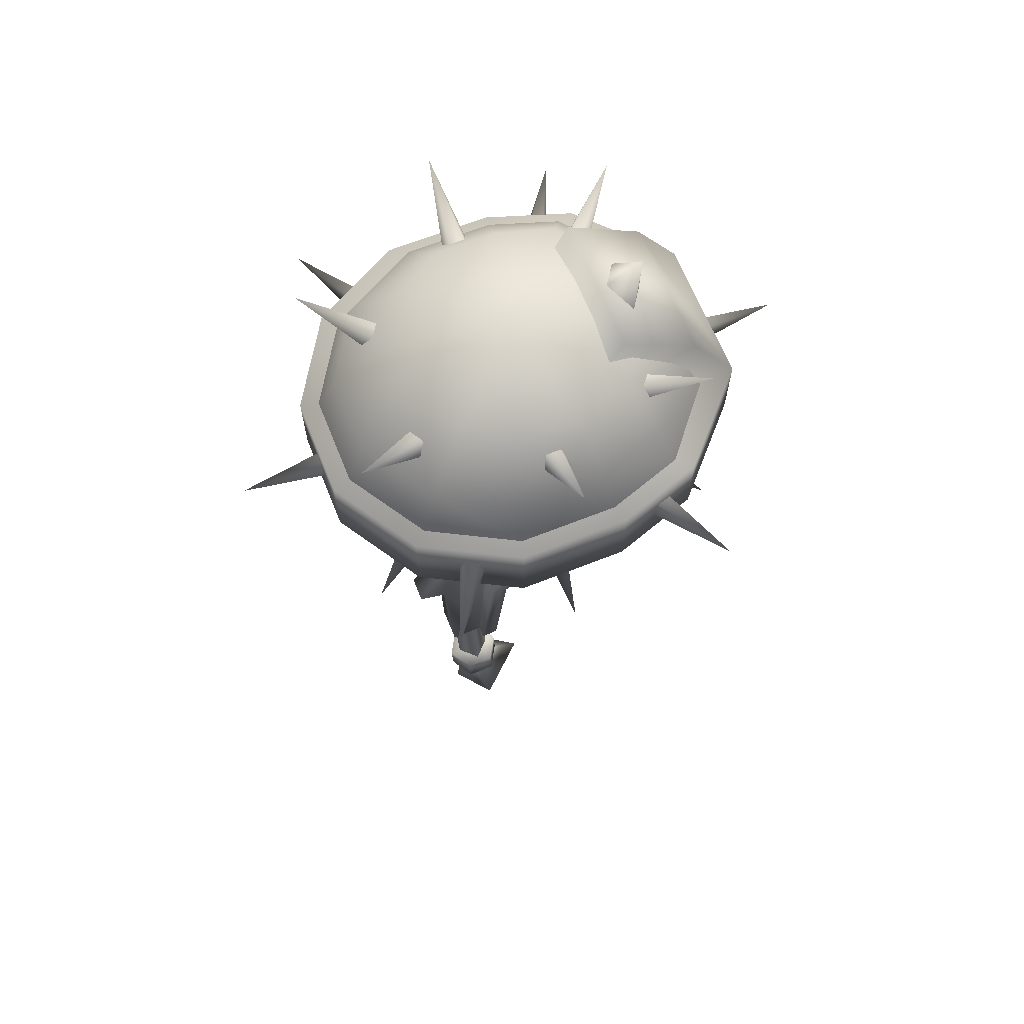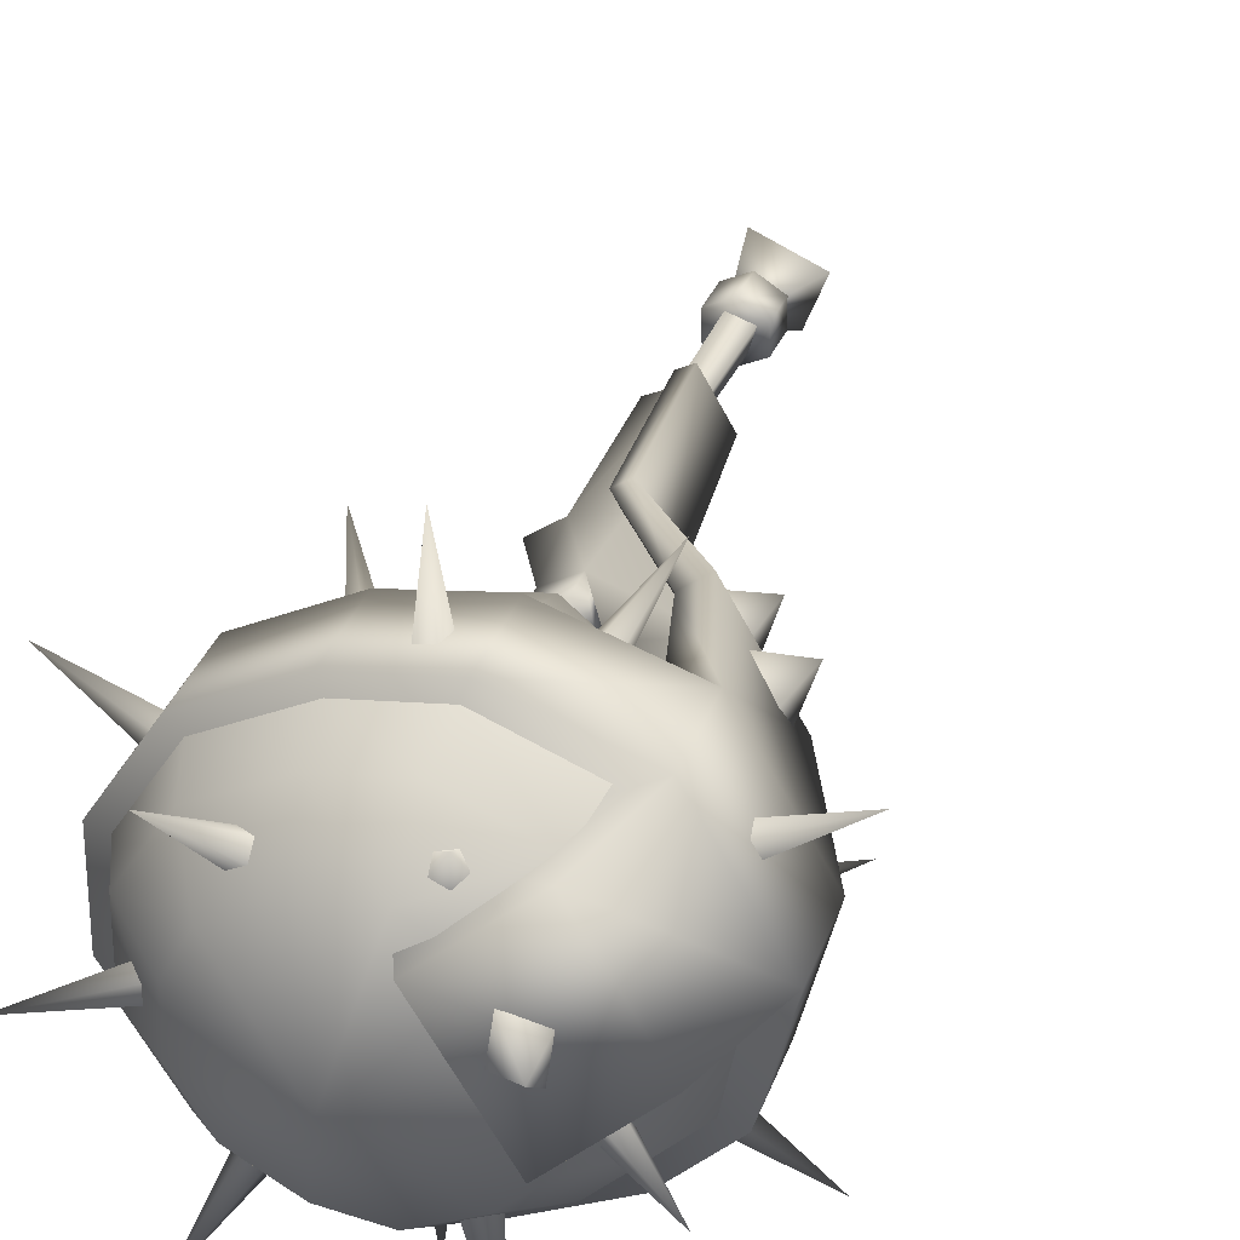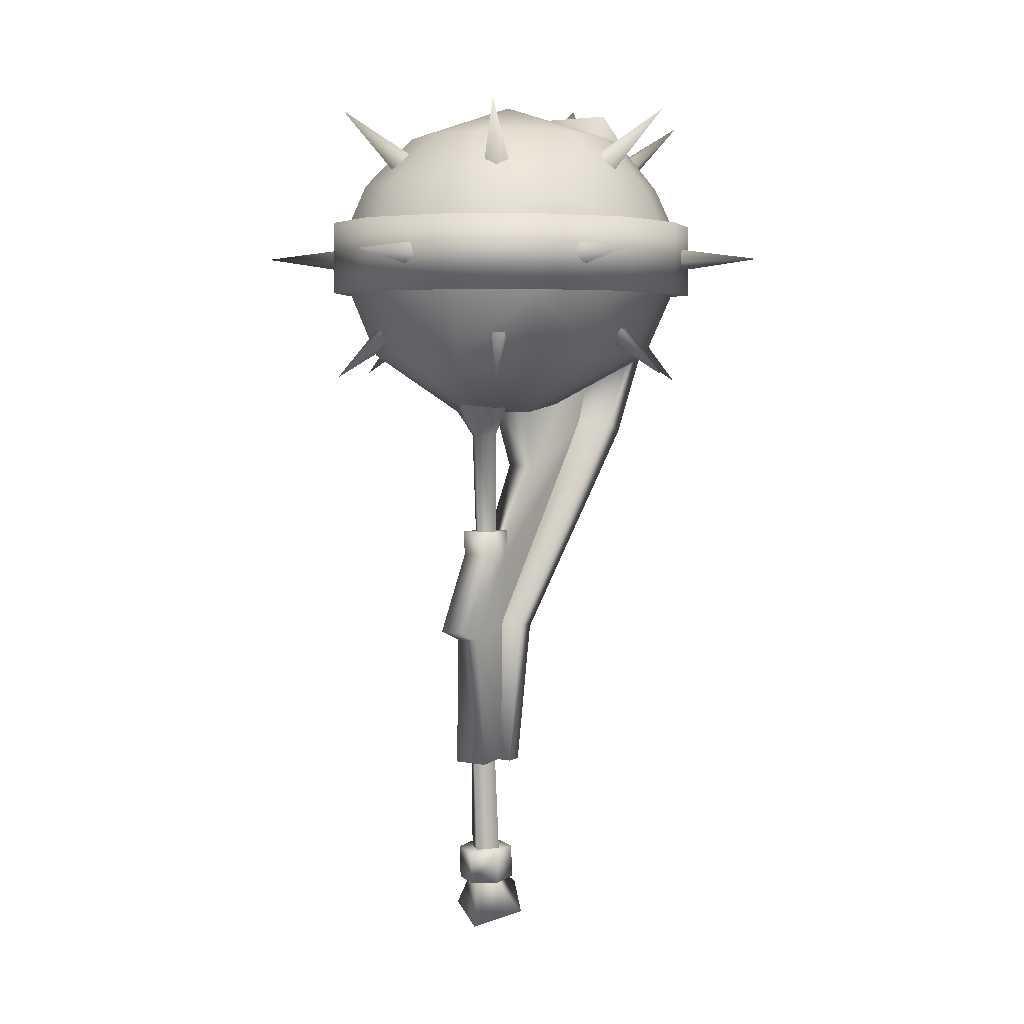
<metadata>
{"format":"obj","ext":"obj","renderer":"f3d","projection":"perspective","resolution":1024,"background":"white","views":[{"elev":65.7,"azim":8.2,"up":"+Z"},{"elev":36.8,"azim":19.5,"up":"+Y"},{"elev":4.3,"azim":-27.0,"up":"+Z"}]}
</metadata>
<code>
g mesh00
v -9.889 -0.2482 115
v -9.889 6.208 115
v -32.61 3.021 90.71
v -6.044 8.202 110.2
v 18.5 3.009 106.3
v 21.26 7.773 109.7
v 47.4 2.461 89.76
v 24.92 5.106 114.3
v 17.36 14.52 109.7
v 25.83 39.82 89.76
v 16.88 19.03 114.3
v 11.08 21.81 113.7
v 17 -6.904 115.7
v 11.41 -10.13 115.7
v 25.62 -28.28 91.36
v 7.762 -7.801 110.9
v 24.92 5.106 114.3
v 24.43 -1.305 113.7
v 20.46 -2.6 108.8
v 11.86 14.52 106.3
v 7.978 19.02 108.8
v 11.08 21.81 113.7
v 11.1 -3.133 108
v 16.81 -2.577 110.9
v 17 -6.904 115.7
v -3.111 14.93 115.7
v -11.72 36.3 91.36
v -2.917 10.6 110.9
v 2.794 11.15 108
v -3.111 14.93 115.7
v 2.48 18.15 115.7
v 6.129 15.82 110.9
v -3.669 2.98 107.3
v -6.044 -2.242 110.2
v -9.889 -0.2482 115
v -3.925 -3.825 110.2
v -12.69 -29.48 90.71
v -4.119 -8.152 115
v 1.47 -11.38 115
v 1.784 -4.38 107.3
v 5.12 -9.049 110.2
v 1.47 -11.38 115
v 20.92 15.95 120.3
v 55.25 31.9 115.7
v 19.89 17.74 113.9
v 22.59 13.05 110
v 20.92 15.95 120.3
v 24.26 10.15 120.3
v 25.3 8.365 113.9
v 9.459 -9.306 120.3
v 6.186 -47.22 115.7
v 11.53 -9.306 113.9
v 6.115 -9.306 110
v -6.672 7.048 120.3
v -3.327 12.84 120.3
v -37.8 28.96 115.7
v -2.293 14.63 113.9
v 9.459 -9.306 120.3
v 2.772 -9.306 120.3
v 0.7048 -9.306 113.9
v -4.183 -6.282 120.3
v -38.59 -22.29 115.7
v -3.149 -8.073 113.9
v -5.854 -3.388 110
v -4.183 -6.282 120.3
v -7.526 -0.4911 120.3
v -8.56 1.296 113.9
v 4.481 19 120.3
v 7.771 56.87 115.7
v 2.414 19 113.9
v 7.825 19 110
v 4.481 19 120.3
v 11.17 19 120.3
v 13.24 19 113.9
v -4.999 9.943 110
v -7.703 5.258 113.9
v -6.672 7.048 120.3
v 22.04 0.1788 120.3
v 53.13 -21.7 115.7
v 23.07 1.968 113.9
v 20.37 -2.716 110
v 22.04 0.1788 120.3
v 18.69 -5.613 120.3
v 17.66 -7.402 113.9
v 5.024 13.11 128.3
v 4.889 17.06 123.8
v -11.73 36.15 145
v -0.3979 16.49 121
v -3.534 12.19 123.8
v -0.1821 10.1 128.3
v 5.024 13.11 128.3
v -2.593 6.659 128.3
v -6.08 8.518 123.8
v -30.87 3.681 145
v -8.235 3.653 121
v -6.08 -1.21 123.8
v -2.593 0.6456 128.3
v -2.593 6.659 128.3
v -1.536 -2.936 128.3
v -4.888 -5.026 123.8
v -13 -28.92 145
v -1.752 -9.323 121
v 3.537 -9.89 123.8
v 3.67 -5.942 128.3
v -1.536 -2.936 128.3
v 8.235 14.86 127.3
v 13.82 12.64 127.4
v 21.03 39.86 144.6
v 16.99 -0.2985 127.3
v 20.25 -2.539 122.8
v 45.04 -1.715 144.6
v 23.14 2.022 120.2
v 21.67 7.082 123.1
v 17.86 5.646 127.4
v 16.99 -0.2985 127.3
v 13.82 12.64 127.4
v 16.97 15.22 123.1
v 14.3 -8.466 121
v 25.65 -28.12 145
v 9.007 -9.031 123.8
v 8.874 -5.083 128.3
v 17.43 -4.167 123.8
v 14.08 -2.077 128.3
v 8.874 -5.083 128.3
v 13.32 19.03 120.2
v 7.926 18.81 122.8
f 1 2 3
f 3 2 4
f 5 6 7
f 7 6 8
f 9 10 11
f 11 10 12
f 13 14 15
f 15 14 16
f 17 18 7
f 7 18 19
f 7 19 5
f 9 20 10
f 10 20 21
f 10 21 22
f 16 23 15
f 15 23 24
f 15 24 25
f 26 27 28
f 28 27 29
f 30 31 27
f 27 31 32
f 27 32 29
f 4 33 3
f 3 33 34
f 3 34 35
f 36 37 38
f 38 37 39
f 36 40 37
f 37 40 41
f 37 41 42
f 43 44 45
f 45 44 46
f 47 48 44
f 44 48 49
f 44 49 46
f 50 51 52
f 52 51 53
f 54 55 56
f 56 55 57
f 58 59 51
f 51 59 60
f 51 60 53
f 61 62 63
f 63 62 64
f 65 66 62
f 62 66 67
f 62 67 64
f 68 69 70
f 70 69 71
f 72 73 69
f 69 73 74
f 69 74 71
f 57 75 56
f 56 75 76
f 56 76 77
f 78 79 80
f 80 79 81
f 82 83 79
f 79 83 84
f 79 84 81
f 85 86 87
f 87 86 88
f 88 89 87
f 87 89 90
f 87 90 91
f 92 93 94
f 94 93 95
f 95 96 94
f 94 96 97
f 94 97 98
f 99 100 101
f 101 100 102
f 102 103 101
f 101 103 104
f 101 104 105
f 106 107 108
f 109 110 111
f 111 110 112
f 112 113 111
f 111 113 114
f 111 114 115
f 116 117 108
f 118 119 120
f 120 119 121
f 118 122 119
f 119 122 123
f 119 123 124
f 117 125 108
f 108 125 126
f 108 126 106
v -0.231 32.82 130.6
v -16.8 26.96 122.8
v -14.41 24.64 130.6
v 28.34 31.47 136.8
v 5.35 16.99 122.8
v 15.79 24.23 146.8
v 41.42 8.804 136.8
v 17.39 -3.863 122.8
v 49.22 12.7 122.8
v 5.35 16.99 122.8
v 14.61 42.64 122.8
v -1.829 39.27 122.8
v 15.73 -31.21 108.2
v -3.959 -31.81 122.8
v -3.959 -31.78 108.2
v 5.36 -5.311 38.75
v -2.836 4.792 9.499
v 2.799 -4.958 9.412
v 32.85 5.519 80.78
v 49.15 12.77 108.2
v 43.51 8.641 108.2
v -26.7 -5.609 108.2
v -15.08 -16.76 95.26
v -18.21 -20.33 108.2
v -5.279 -3.105 -16.47
v -5.567 -3.271 -9.836
v -5.571 2.258 -9.699
v 3.687 -1.149 52.64
v 4.067 -1.456 58.18
v -2.06 -4.993 58.18
v -5.099 0.4842 53.35
v -5.274 0.5744 58.18
v 0.8531 4.113 58.18
v -7.732 -1.569 35.6
v -5.228 -5.909 35.6
v -12.77 -4.478 37.91
v -10.27 -8.818 37.91
v 3.687 -1.149 52.64
v 0.7857 3.881 52.64
v 4.067 -1.456 58.18
v 0.8531 4.113 58.18
v -2.06 -4.993 58.18
v -5.274 0.5744 58.18
v 0.7857 3.881 52.64
v -7.732 -1.569 35.6
v -12.77 -4.478 37.91
v -2.195 -4.547 53.35
v -10.27 -8.818 37.91
v -5.228 -5.909 35.6
v -2.06 -4.993 58.18
v -5.274 0.5744 58.18
v -2.195 -4.547 53.35
v -5.099 0.4842 53.35
v -10.27 -8.818 37.91
v -12.77 -4.478 37.91
v 13.18 4.054 71.42
v 10.1 9.394 71.42
v 3.687 -1.149 52.64
v 0.7857 3.881 52.64
v -3.839 -6.178 9.325
v -7.27 -0.2308 9.325
v 2.546 -2.49 9.795
v -0.8835 3.454 9.795
v 10.1 9.394 71.42
v 13.18 4.054 71.42
v 5.191 7.496 85.04
v 9.081 0.7497 85.04
v -5.228 -5.909 35.6
v -7.732 -1.569 35.6
v -3.839 -6.178 9.325
v -7.27 -0.2308 9.325
v -3.858 -2.227 78.51
v 0.3844 -3.138 78.51
v 0.8801 -6.963 84.32
v 1.716 0.991 78.51
v 3.863 2.23 82.77
v -5.591 4.243 84.32
v -2.526 1.902 78.51
v -8.573 -4.95 86.36
v 8.949 4.944 -19.41
v -3.672 7.23 -23.16
v -3.357 -1.914 -11.57
v 4.389 -7.119 -22.82
v -4.512 -2.754 -26.11
v 1.074 0.3783 -26.37
v 22.42 12.94 66.46
v 22.54 18.99 70.59
v 29.39 16.97 66.31
v 27.84 16.07 74.71
v 22.42 12.94 66.46
v 27.72 10.02 70.59
v 27.84 16.07 74.71
v 31.92 18.43 81.92
v 31.58 24.21 86.4
v 38.76 22.38 83.07
v 36.41 21.02 90.88
v 31.92 18.43 81.92
v 36.75 15.24 86.4
v 36.41 21.02 90.88
v 23.65 13.65 144.9
v 30.03 17.34 149.5
v 24.38 20.06 143
v 23.65 13.65 144.9
v 29.56 11.09 143
v 29.9 17.26 141.1
v 24.38 20.06 143
v 29.9 17.26 141.1
v 29.56 11.09 143
v 22.42 -10.71 140.7
v 28.31 -16.61 130.6
v 30.34 -2.376 140.7
v 23.73 21.59 140.6
v 27.23 29.99 130.6
v 13.11 27.47 140.7
v 6.95 4.012 147.6
v 1.929 24.77 140.7
v -8.248 18.9 140.7
v -9.184 -5.302 85.39
v -22.06 -4.672 95.26
v 29.38 8.119 90.52
v 16.83 0.8556 84.83
v 21.72 21.38 90.52
v 9.157 14.14 84.83
v 30.56 9.753 140.6
v -26.21 11.71 122.8
v -26.73 -5.607 122.8
v -22.87 10.92 130.6
v -1.03 36.07 122.8
v 12.91 35.51 130.6
v 13.58 39.06 122.8
v -14.41 24.64 130.6
v -8.248 18.9 140.7
v -12.67 10 140.7
v -15.08 -16.76 95.26
v -9.184 -5.302 85.39
v -2.182 -23.28 95.26
v 6.103 -6.951 83.35
v 40.61 -7.763 122.8
v 43.54 8.632 122.8
v 37.2 -6.576 130.6
v 39.59 8.589 130.6
v 30.72 -18.93 122.8
v -2.966 -28.55 122.8
v 14.95 -28.03 122.8
v -1.971 -25.27 130.6
v -18.22 -20.35 122.8
v -15.68 -17.89 130.6
v -1.971 -25.27 130.6
v -7.518 -10.68 140.7
v 2.325 -15.98 140.7
v 2.226 1.227 -10.22
v -2.365 2.494 -10.54
v -3.042 1.638 10.93
v -3.625 -2.15 -10.87
v -4.508 -2.671 10.59
v -0.04215 -3.556 10.93
v 1.027 -3.382 -10.54
v 0.9391 0.4738 11.26
v 28.87 1.557 146.8
v 15.79 24.23 146.8
v 17.39 -3.863 122.8
v 5.35 16.99 122.8
v -0.7789 -6.039 -9.699
v 4.004 -3.277 -9.421
v 4.001 2.253 -9.284
v -5.282 2.424 -16.33
v -0.4974 5.186 -16.05
v 4.289 2.419 -15.91
v 4.293 -3.11 -16.05
v -0.4906 -5.873 -16.33
v -5.279 -3.105 -16.47
v 14.61 42.64 122.8
v 35.61 36.27 122.8
v 35.63 36.2 108.2
v 29.23 33.37 108.2
v 35.63 36.2 108.2
v 21.38 25.47 80.87
v 35.61 36.27 122.8
v 28.87 1.557 146.8
v -2.836 4.792 9.499
v 0.09779 6.485 9.403
v 2.799 -4.958 9.412
v 5.657 -3.145 9.403
v 35.61 36.27 122.8
v -20.74 -22.78 122.8
v -3.959 -31.81 122.8
v 17.39 -3.863 122.8
v 15.75 -31.24 122.8
v 49.15 12.77 108.2
v 44.2 -8.639 108.2
v 43.51 8.641 108.2
v 33.07 -21.19 108.2
v 15.73 -31.21 108.2
v 33.1 -21.22 122.8
v 44.23 -8.662 122.8
v 49.22 12.7 122.8
v -20.72 -22.76 108.2
v -3.959 -31.78 108.2
v -20.74 -22.78 122.8
v -3.959 -31.81 122.8
v -19.15 29.23 108.2
v -1.811 39.24 108.2
v 29.23 33.37 108.2
v 14.62 42.61 108.2
v 35.63 36.2 108.2
v -20.74 -22.78 122.8
v -30.1 -6.571 122.8
v 5.35 16.99 122.8
v -19.18 29.26 122.8
v -29.53 12.47 122.8
v -0.784 5.021 -9.421
v -5.571 2.258 -9.699
v -5.567 -3.271 -9.836
v -29.49 12.46 108.2
v 29.23 33.37 108.2
v -3.839 -6.178 9.325
v 2.546 -2.49 9.795
v -5.228 -5.909 35.6
v 4.173 -0.4807 39.56
v 3.687 -1.149 52.64
v 30.65 13.2 80.12
v 13.18 4.054 71.42
v 39.98 18.59 111
v 9.081 0.7497 85.04
v 5.191 7.496 85.04
v 36.09 25.33 111
v 10.1 9.394 71.42
v 26.76 19.95 80.12
v 0.7857 3.881 52.64
v 1.669 3.858 39.56
v -7.732 -1.569 35.6
v -0.8835 3.454 9.795
v -7.27 -0.2308 9.325
v -21.26 9.75 95.26
v -12.88 22.64 95.26
v -2.959 8.768 83.35
v 0.816 30.55 95.26
v 9.157 14.14 84.83
v 13.4 33.34 95.26
v 21.72 21.38 90.52
v -23.33 -4.639 130.6
v -13.01 -1.17 140.7
v 29.25 33.39 122.8
v 14.95 -28.03 122.8
v 14.13 -24.8 130.6
v 12.24 -16.59 140.7
v 30.56 9.753 140.6
v -2.967 -28.53 108.2
v 13.17 -22.47 95.26
v 14.93 -28 108.2
v 26.87 -14.57 95.26
v 30.69 -18.9 108.2
v 35.58 -5.068 95.26
v 40.58 -7.742 108.2
v 43.51 8.641 108.2
v 0.3844 -3.138 78.51
v 2.084 1.203 57.64
v 1.716 0.991 78.51
v -1.787 1.855 57.64
v -2.526 1.902 78.51
v -3.158 -1.822 57.64
v -3.858 -2.227 78.51
v 0.7132 -2.477 57.64
v 25.11 27.62 78.46
v 1.7 7.773 37.8
v -1.133 6.137 38.73
v 0.09779 6.485 9.403
v -2.836 4.792 9.499
v 49.22 12.7 122.8
v 49.15 12.77 108.2
v 35.63 36.2 108.2
v 36.5 7.891 78.46
v 25.11 27.62 78.46
v 8.302 -3.665 37.8
v 1.7 7.773 37.8
v 5.657 -3.145 9.403
v 0.09779 6.485 9.403
v 35.61 36.27 122.8
v 28.34 31.47 136.8
v 41.42 8.804 136.8
v 15.79 24.23 146.8
v 28.87 1.557 146.8
v 15.75 -31.24 122.8
v 33.07 -21.19 108.2
v 33.1 -21.22 122.8
v 44.2 -8.639 108.2
v 44.23 -8.662 122.8
v 49.15 12.77 108.2
v 49.22 12.7 122.8
v -1.133 6.137 38.73
v 32.85 5.519 80.78
v 21.38 25.47 80.87
v 43.51 8.641 108.2
v 29.23 33.37 108.2
v 36.5 7.891 78.46
v 5.36 -5.311 38.75
v 8.302 -3.665 37.8
v 2.799 -4.958 9.412
v 5.657 -3.145 9.403
v -3.959 -31.78 108.2
v 43.51 8.641 108.2
v -20.72 -22.76 108.2
v -30.07 -6.571 108.2
v 14.13 -24.8 130.6
v 12.24 -16.59 140.7
v -13.01 -1.17 140.7
v -23.33 -4.639 130.6
v -26.73 -5.607 122.8
v -18.21 -20.33 108.2
v 29.23 33.37 108.2
v -26.18 11.69 108.2
v -16.78 26.93 108.2
v -1.013 36.04 108.2
v 13.59 39.03 108.2
v 29.23 33.37 108.2
v -0.7789 -6.039 -9.699
v -0.4906 -5.873 -16.33
v 4.004 -3.277 -9.421
v 4.293 -3.11 -16.05
v 4.001 2.253 -9.284
v 4.289 2.419 -15.91
v -0.784 5.021 -9.421
v -0.4974 5.186 -16.05
v -5.282 2.424 -16.33
v 14.62 42.61 108.2
v -1.811 39.24 108.2
v -1.829 39.27 122.8
v -19.15 29.23 108.2
v -19.18 29.26 122.8
v -29.49 12.46 108.2
v -29.53 12.47 122.8
v -30.07 -6.571 108.2
v -30.1 -6.571 122.8
v -20.72 -22.76 108.2
v -20.74 -22.78 122.8
f 127 128 129
f 130 131 132
f 133 134 135
f 136 137 138
f 139 140 141
f 142 143 144
f 145 146 147
f 148 149 150
f 151 152 153
f 154 155 156
f 157 158 159
f 160 161 162
f 162 161 163
f 164 165 166
f 166 165 167
f 166 167 168
f 168 167 169
f 159 170 157
f 157 170 171
f 157 171 172
f 156 173 154
f 154 173 174
f 154 174 175
f 176 177 178
f 178 177 179
f 178 179 180
f 180 179 181
f 182 183 184
f 184 183 185
f 186 187 188
f 188 187 189
f 190 191 192
f 192 191 193
f 194 195 196
f 196 195 197
f 198 199 200
f 200 199 201
f 200 201 202
f 202 201 203
f 201 204 203
f 203 204 198
f 203 198 205
f 205 198 200
f 206 207 208
f 209 210 211
f 212 213 214
f 214 213 215
f 216 214 217
f 217 214 218
f 219 220 221
f 221 220 222
f 223 221 224
f 224 221 225
f 226 227 228
f 227 229 230
f 227 231 232
f 233 227 234
f 235 236 237
f 238 239 240
f 241 242 243
f 244 149 245
f 246 247 248
f 248 247 249
f 250 238 241
f 241 238 240
f 241 240 242
f 251 252 253
f 128 127 254
f 254 127 255
f 254 255 256
f 128 251 257
f 257 251 253
f 257 253 258
f 258 253 259
f 260 261 262
f 262 261 263
f 264 265 266
f 266 265 267
f 268 264 236
f 236 264 266
f 236 266 237
f 237 266 267
f 269 270 271
f 272 269 273
f 273 269 274
f 273 274 275
f 275 274 276
f 277 278 279
f 279 278 280
f 279 280 281
f 281 280 282
f 280 283 282
f 282 283 277
f 282 277 284
f 284 277 279
f 285 286 287
f 287 286 288
f 289 290 291
f 292 293 294
f 295 296 294
f 294 296 297
f 294 297 292
f 298 299 300
f 301 302 303
f 131 130 304
f 134 133 305
f 306 307 308
f 308 307 309
f 137 136 310
f 311 312 313
f 313 312 314
f 315 316 317
f 317 316 318
f 317 318 319
f 314 320 313
f 313 320 321
f 313 321 322
f 323 324 325
f 325 324 326
f 327 328 329
f 329 328 330
f 329 330 331
f 332 313 333
f 333 313 334
f 138 335 136
f 136 335 336
f 136 336 333
f 337 338 291
f 291 338 339
f 291 339 289
f 340 327 341
f 342 343 344
f 344 343 345
f 344 345 346
f 346 345 347
f 346 347 348
f 348 347 349
f 348 349 350
f 351 352 353
f 353 352 354
f 353 354 355
f 355 354 356
f 355 356 357
f 357 356 358
f 357 358 359
f 208 209 206
f 206 209 211
f 206 211 207
f 207 211 210
f 207 210 208
f 208 210 209
f 360 361 362
f 362 361 363
f 362 363 364
f 364 363 365
f 364 365 366
f 245 360 244
f 244 360 362
f 244 362 263
f 263 362 364
f 263 364 247
f 252 367 253
f 253 367 368
f 253 368 259
f 259 368 241
f 259 241 258
f 369 256 239
f 239 256 255
f 239 255 240
f 240 255 127
f 240 127 242
f 242 127 129
f 242 129 243
f 370 268 371
f 371 268 236
f 371 236 372
f 372 236 235
f 372 235 241
f 241 235 237
f 241 237 373
f 373 237 267
f 374 375 376
f 376 375 377
f 376 377 378
f 378 377 379
f 378 379 380
f 380 379 381
f 382 383 384
f 384 383 385
f 384 385 386
f 386 385 387
f 386 387 388
f 388 387 389
f 388 389 382
f 382 389 383
f 302 390 303
f 303 390 391
f 303 391 392
f 392 391 393
f 392 393 394
f 395 396 397
f 397 396 398
f 397 398 399
f 399 398 400
f 399 400 401
f 401 400 402
f 401 402 403
f 397 404 395
f 395 404 405
f 395 405 406
f 406 405 407
f 406 407 408
f 140 139 409
f 409 139 410
f 409 410 411
f 411 410 412
f 411 412 413
f 413 412 414
f 413 414 415
f 143 142 416
f 416 142 417
f 416 417 418
f 418 417 419
f 418 419 420
f 146 145 421
f 421 145 422
f 421 422 423
f 423 422 424
f 423 424 425
f 319 426 427
f 427 426 428
f 427 428 341
f 341 428 429
f 341 429 340
f 270 430 271
f 271 430 431
f 271 431 276
f 276 431 241
f 276 241 275
f 275 241 432
f 275 432 273
f 273 432 433
f 273 433 272
f 272 433 434
f 435 260 374
f 374 260 262
f 374 262 375
f 375 262 263
f 375 263 377
f 377 263 247
f 377 247 379
f 379 247 246
f 379 246 381
f 381 246 248
f 381 248 436
f 149 148 245
f 245 148 437
f 245 437 360
f 360 437 438
f 360 438 361
f 361 438 439
f 361 439 363
f 363 439 440
f 363 440 365
f 365 440 441
f 365 441 366
f 152 151 442
f 442 151 443
f 442 443 444
f 444 443 445
f 444 445 446
f 446 445 447
f 446 447 448
f 448 447 449
f 448 449 153
f 153 449 450
f 153 450 151
f 300 451 298
f 298 451 452
f 298 452 453
f 453 452 454
f 453 454 455
f 455 454 456
f 455 456 457
f 457 456 458
f 457 458 459
f 459 458 460
f 459 460 461

</code>
